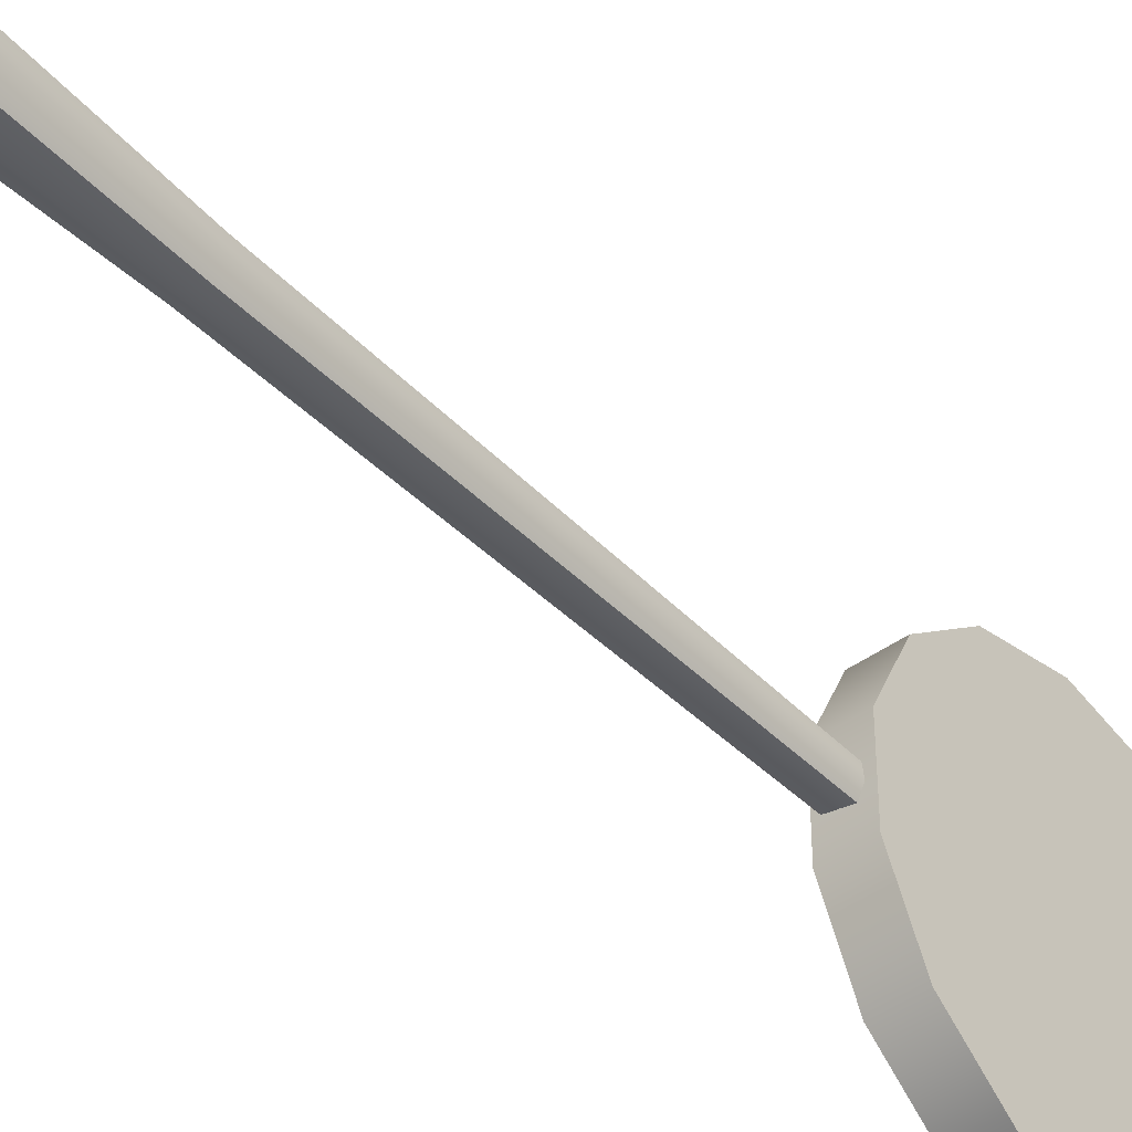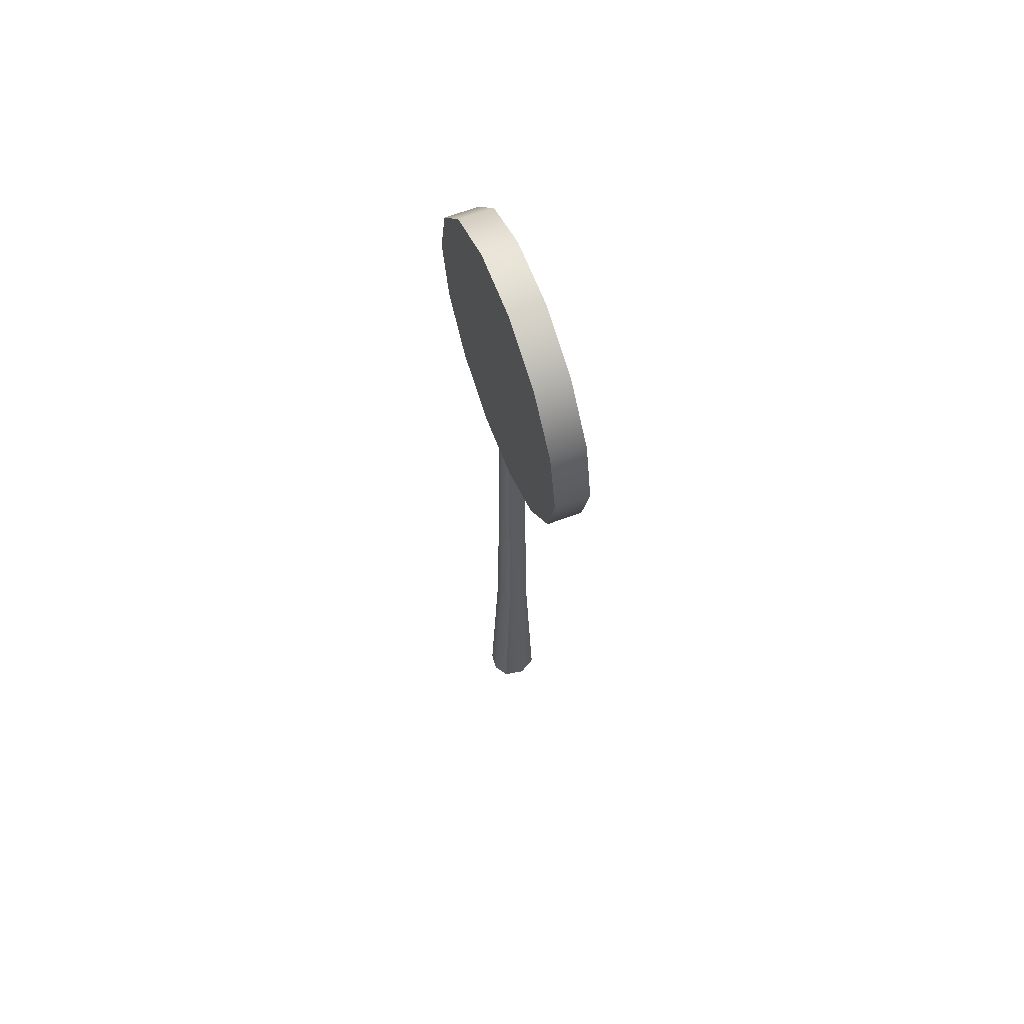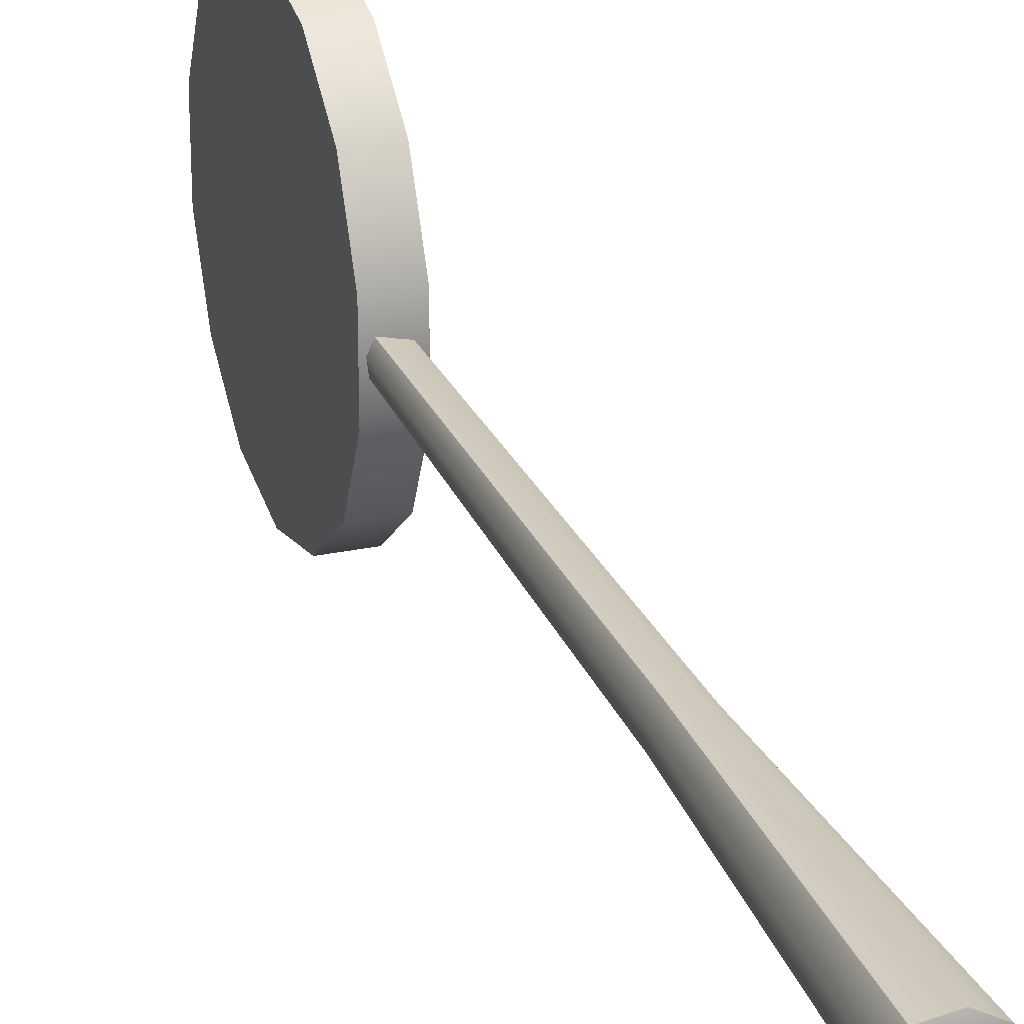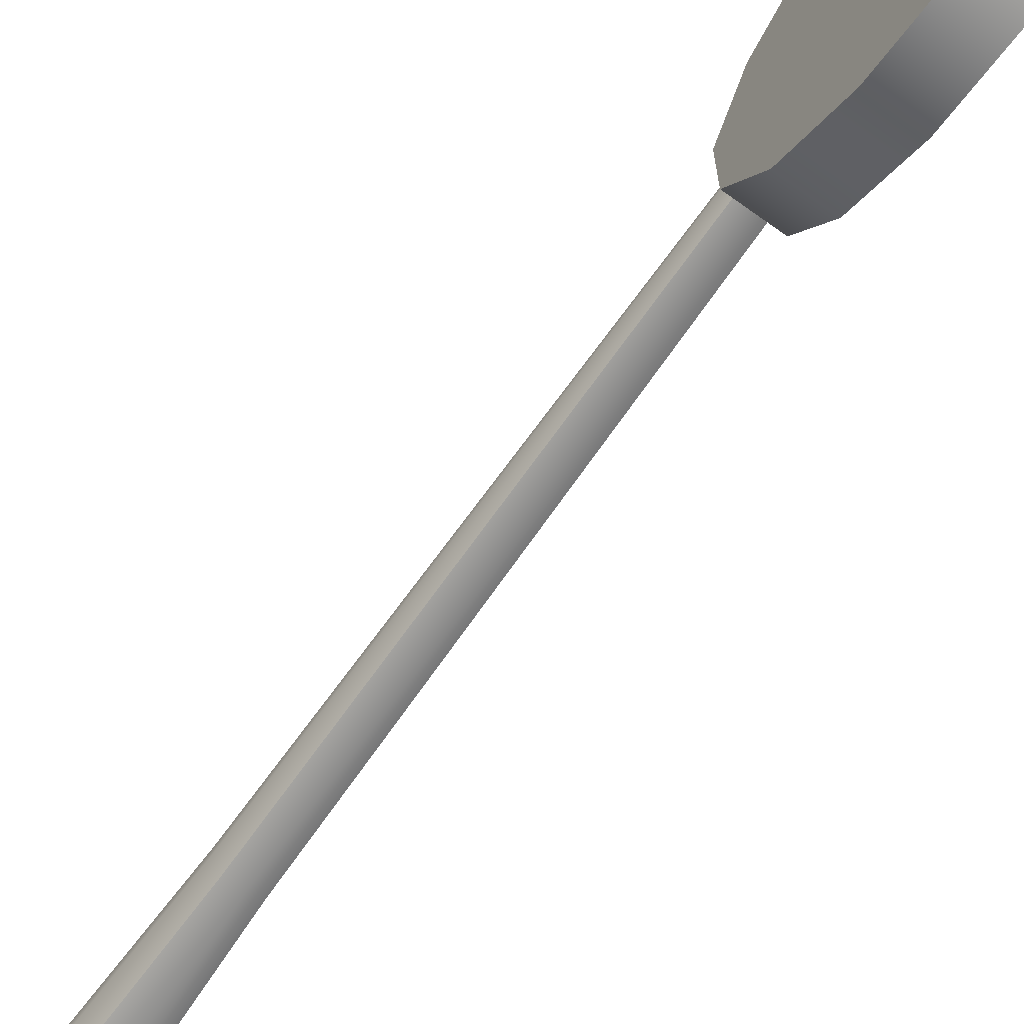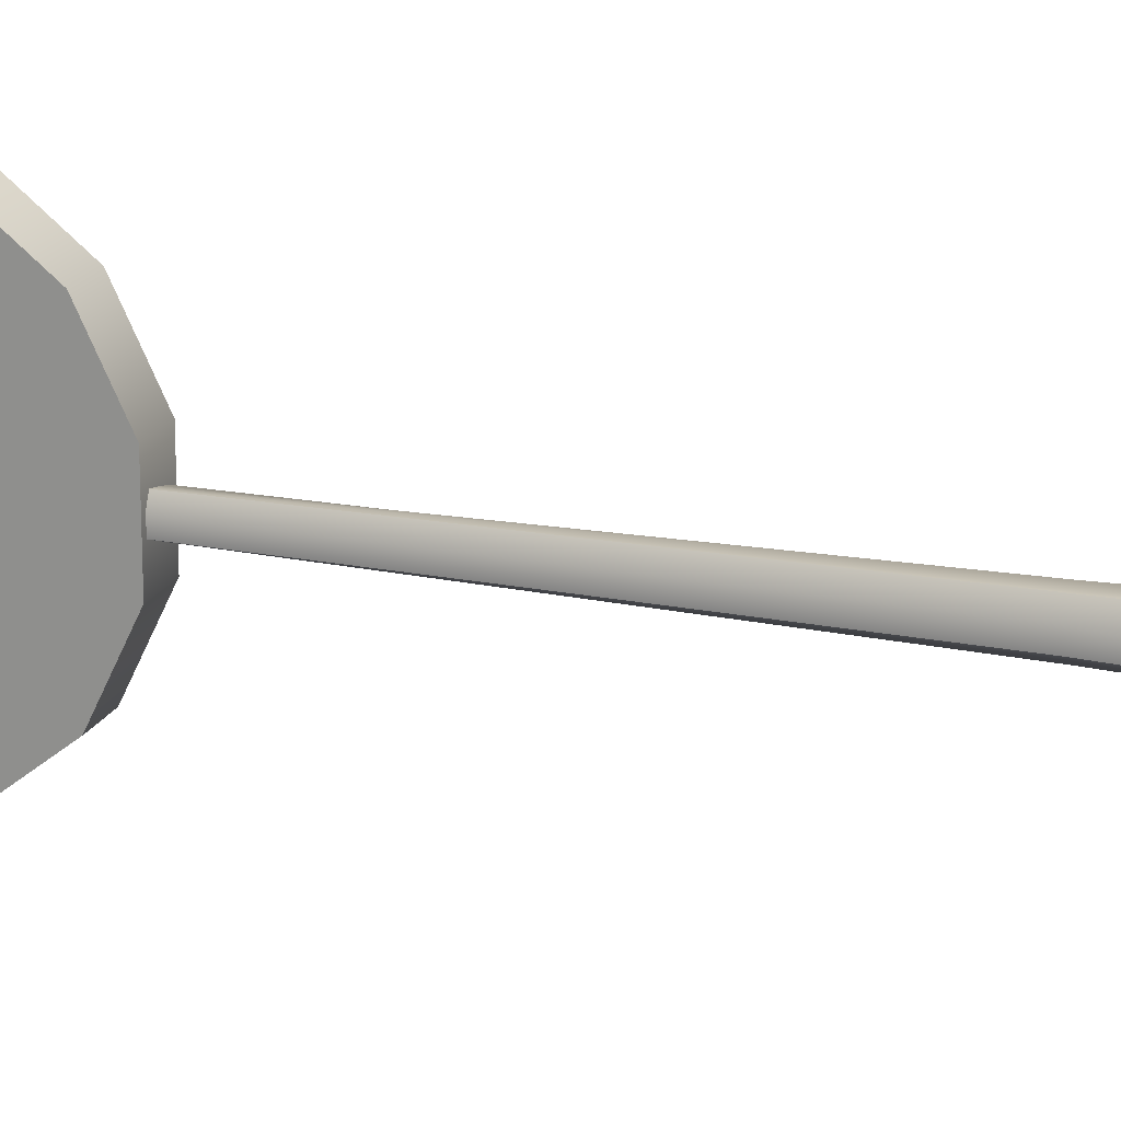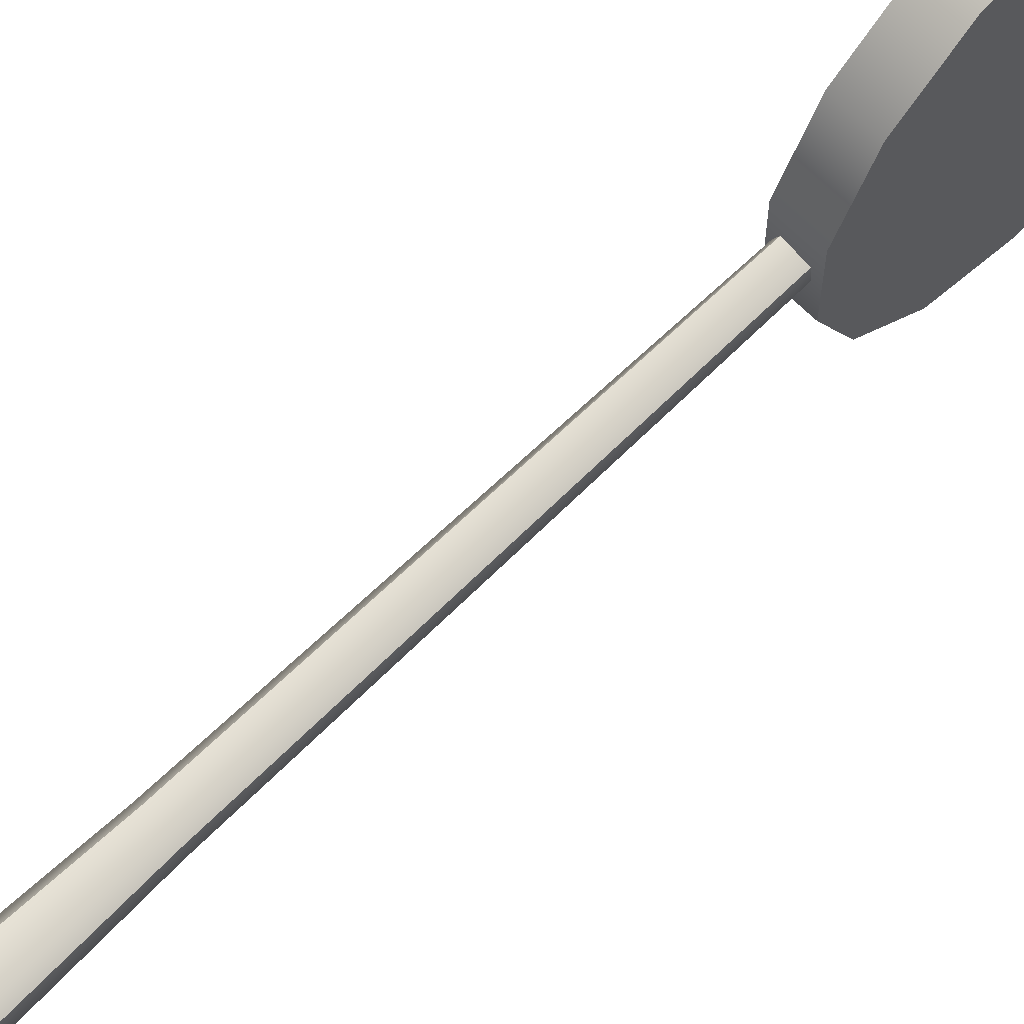
<metadata>
{"format":"obj","ext":"obj","renderer":"f3d","projection":"perspective","resolution":1024,"background":"white","views":[{"elev":-43.5,"azim":40.4,"up":"+Z"},{"elev":64.6,"azim":-20.7,"up":"+Y"},{"elev":25.6,"azim":-18.8,"up":"+Z"},{"elev":-71.5,"azim":144.4,"up":"+Z"},{"elev":19.4,"azim":-70.0,"up":"+Z"},{"elev":66.1,"azim":45.4,"up":"+Z"}]}
</metadata>
<code>
g Staff_Flower
v 0.01863 0.6615 0.009514
v 0.0151 0.6577 -0.01426
v -0.006839 0.6483 -0.009514
v -0.003304 0.6521 0.01426
v 0.03376 -0.1036 0.01452
v 0.02395 -0.1036 -0.02248
v -0.02206 -0.1036 -0.01459
v -0.01219 -0.1036 0.02252
v 0.0231 0.195 0.009932
v 0.01583 0.195 -0.0172
v -0.01145 0.1951 -0.009933
v -0.004036 0.1951 0.0172
v 0.004168 0.653 -0.0119
v 0.007702 0.6568 0.01187
v -0.001054 -0.1036 -0.02656
v 0.01284 -0.1036 0.02652
v 0.000988 0.1951 -0.01832
v 0.0108 0.1951 0.01832
v 0.02006 0.6606 -0.003299
v -0.00838 0.6495 0.00337
v 0.03526 -0.1036 -0.005279
v -0.02357 -0.1036 0.005307
v 0.02395 0.195 -0.004836
v -0.01215 0.1952 0.004836
v 0.005936 0.6592 -1.4e-05
v 0.005897 -0.113 0
v -0.01287 0.8134 0
v -0.01287 0.8134 0.1784
v -0.01287 0.736 0.1607
v -0.01287 0.674 0.1112
v -0.01287 0.6395 0.03969
v -0.01287 0.6395 -0.03969
v -0.01287 0.674 -0.1112
v -0.01287 0.736 -0.1607
v -0.01287 0.8134 -0.1784
v -0.01287 0.8908 -0.1607
v -0.01287 0.9529 -0.1112
v -0.01287 0.9873 -0.03969
v -0.01287 0.9873 0.03969
v -0.01287 0.9529 0.1112
v -0.01287 0.8908 0.1607
v 0.02756 0.736 0.1607
v 0.02756 0.8134 0.1784
v 0.02756 0.8134 0
v 0.02756 0.674 0.1112
v 0.02756 0.6395 0.03969
v 0.02756 0.6395 -0.03969
v 0.02756 0.674 -0.1112
v 0.02756 0.736 -0.1607
v 0.02756 0.8134 -0.1784
v 0.02756 0.8908 -0.1607
v 0.02756 0.9529 -0.1112
v 0.02756 0.9873 -0.03969
v 0.02756 0.9873 0.03969
v 0.02756 0.9529 0.1112
v 0.02756 0.8908 0.1607
f 28 43 56 41
f 8 12 24 22
f 4 14 25 20
f 5 26 21
f 6 26 15
f 7 26 22
f 8 26 16
f 15 26 7
f 16 26 5
f 21 26 6
f 22 26 8
f 9 23 19 1
f 10 17 13 2
f 3 11 24 20
f 4 12 18 14
f 13 25 19 2
f 5 21 23 9
f 6 15 17 10
f 7 22 24 11
f 8 16 18 12
f 17 11 3 13
f 9 1 14 18
f 3 20 25 13
f 7 11 17 15
f 5 9 18 16
f 23 10 2 19
f 12 4 20 24
f 14 1 19 25
f 29 28 27
f 30 29 27
f 31 30 27
f 32 31 27
f 33 32 27
f 34 33 27
f 35 34 27
f 36 35 27
f 37 36 27
f 38 37 27
f 39 38 27
f 40 39 27
f 41 40 27
f 28 41 27
f 44 43 42
f 44 42 45
f 44 45 46
f 44 46 47
f 44 47 48
f 44 48 49
f 44 49 50
f 44 50 51
f 44 51 52
f 44 52 53
f 44 53 54
f 44 54 55
f 44 55 56
f 44 56 43
f 29 42 43 28
f 30 45 42 29
f 31 46 45 30
f 32 47 46 31
f 33 48 47 32
f 34 49 48 33
f 35 50 49 34
f 36 51 50 35
f 37 52 51 36
f 38 53 52 37
f 39 54 53 38
f 40 55 54 39
f 41 56 55 40
f 6 10 23 21

</code>
